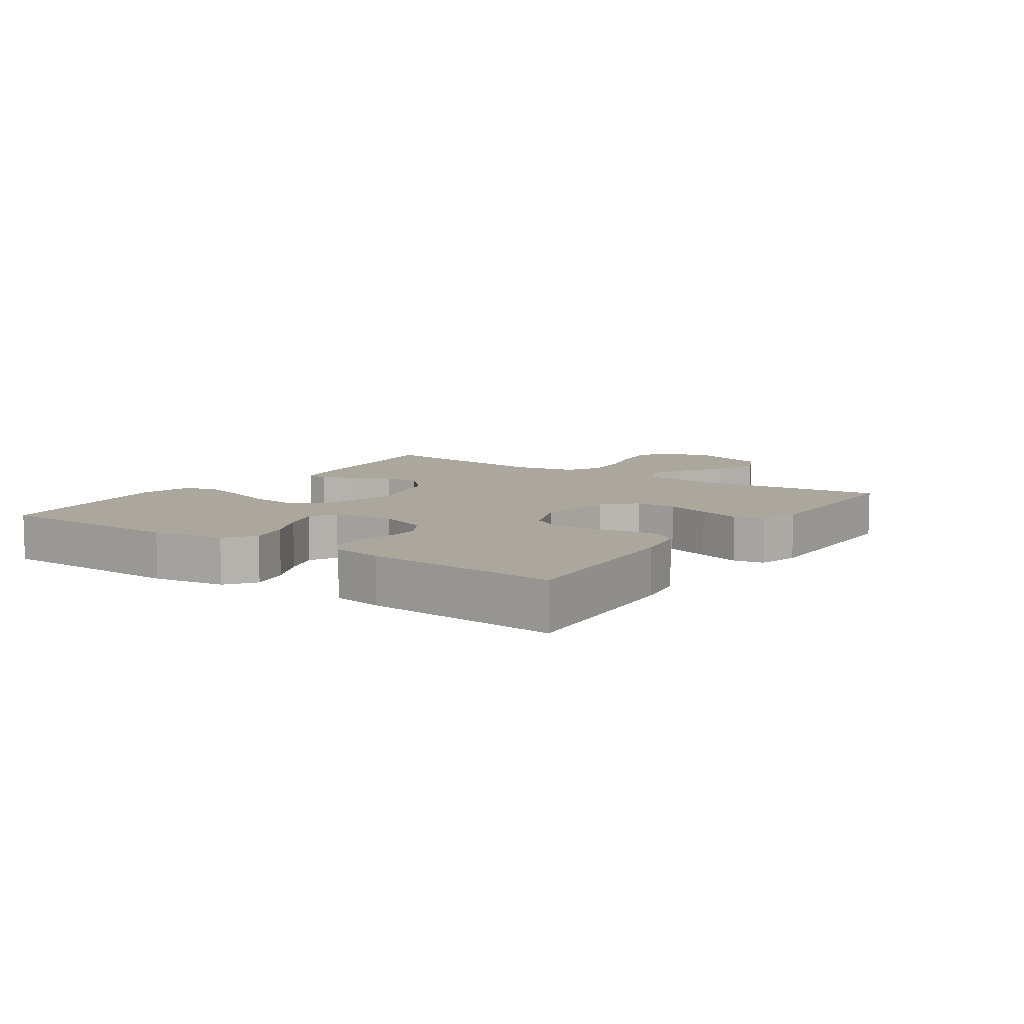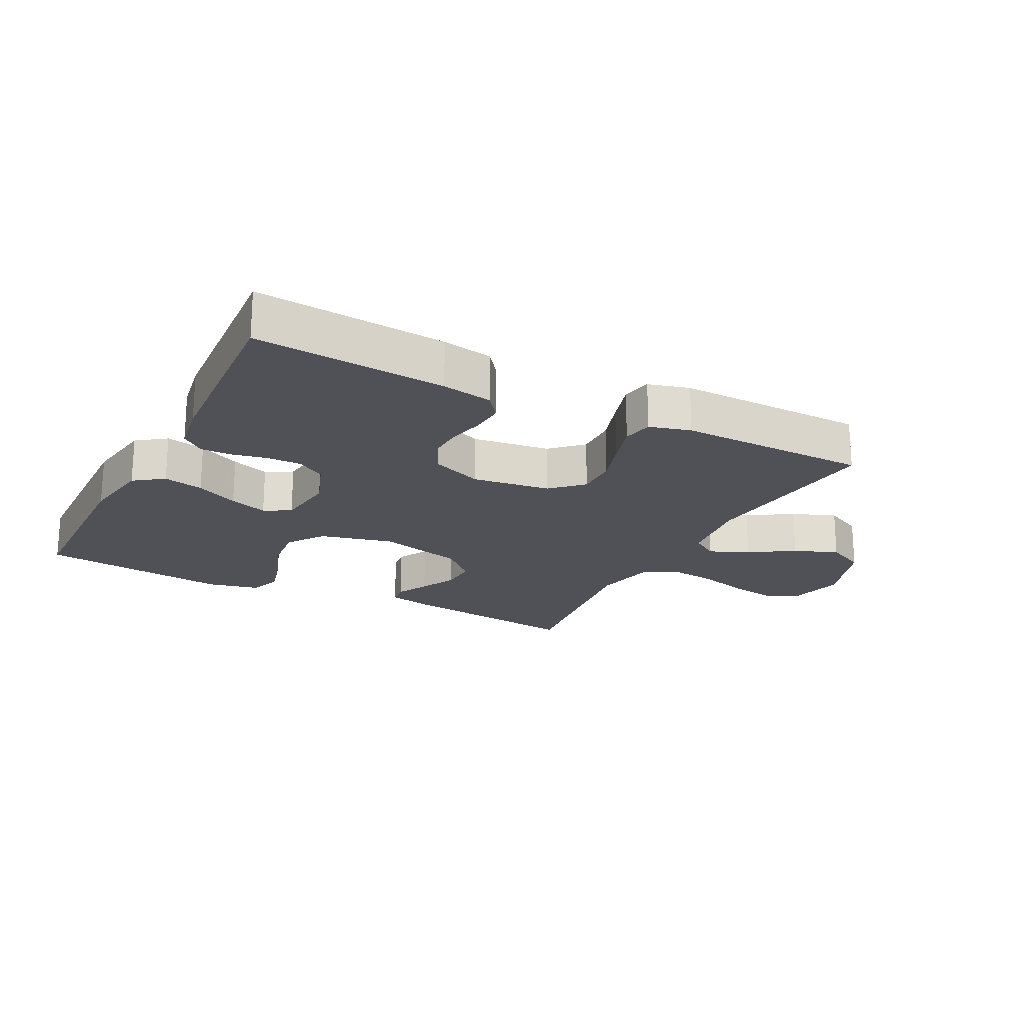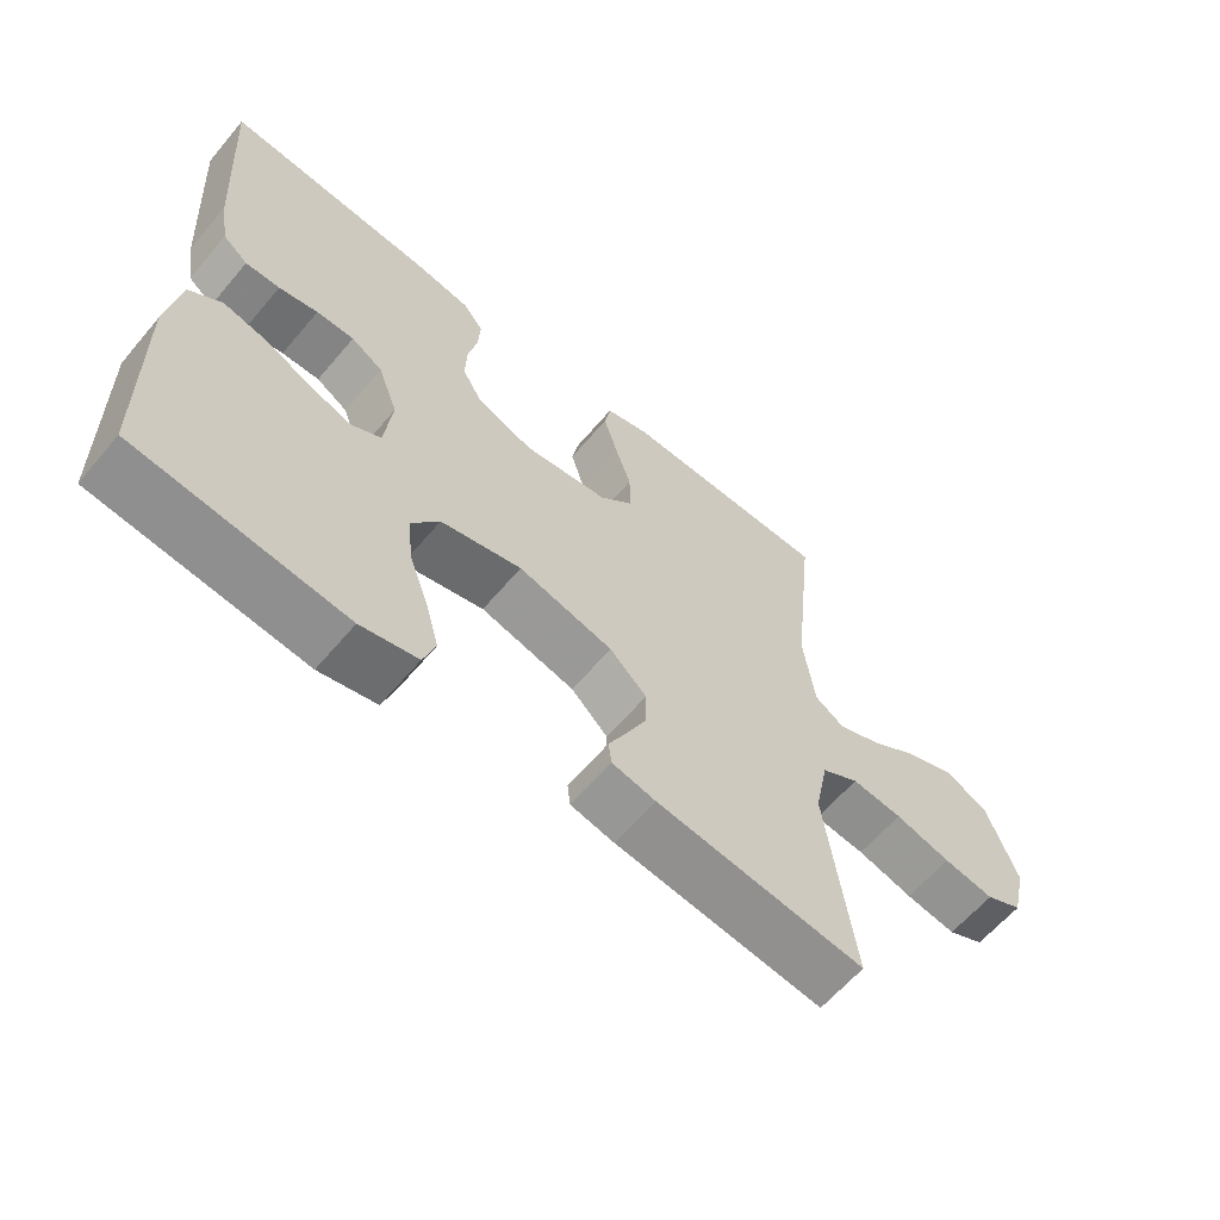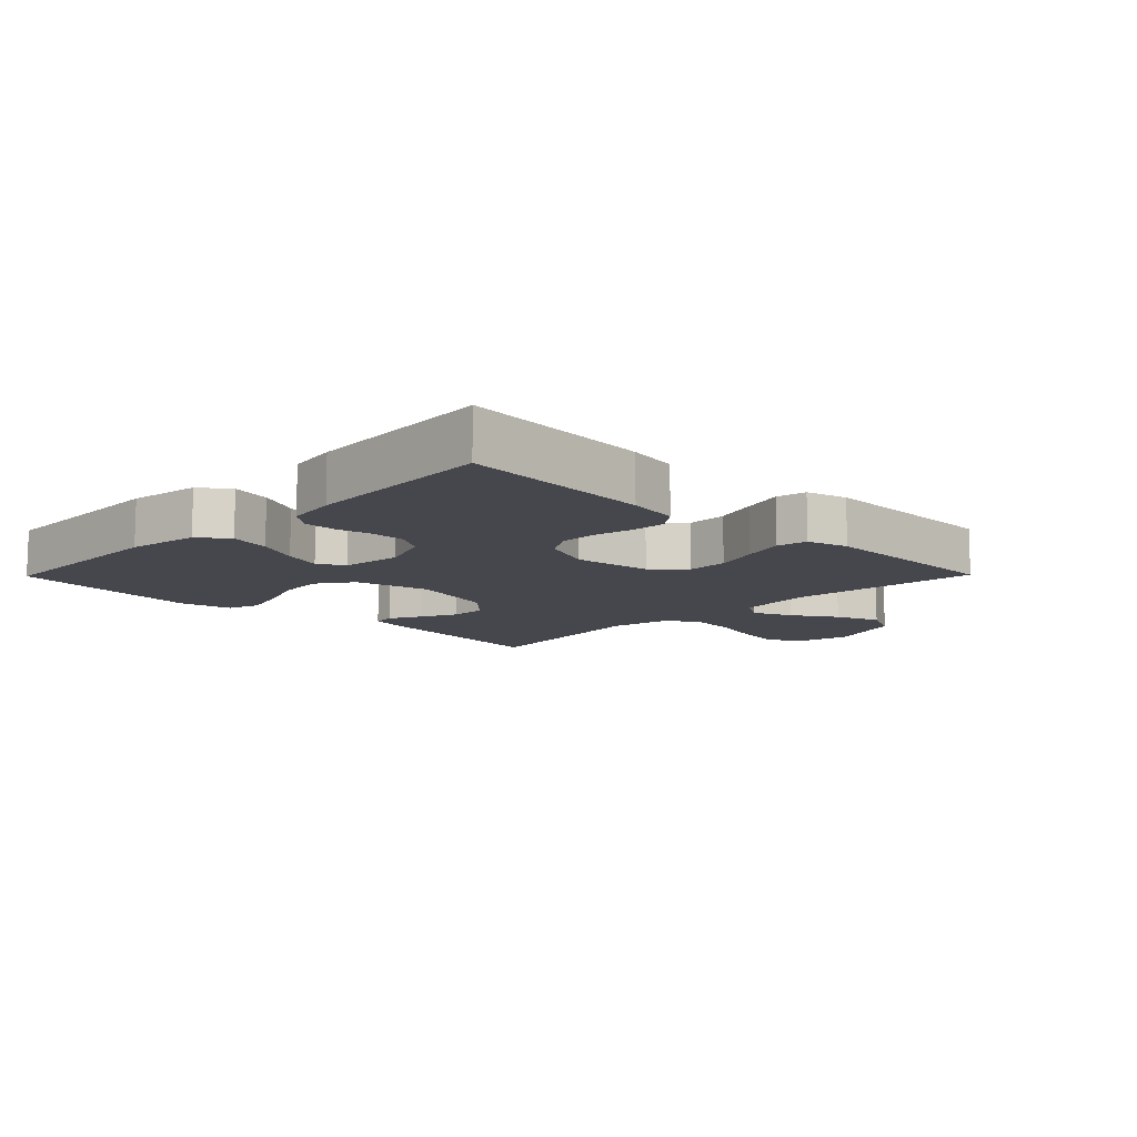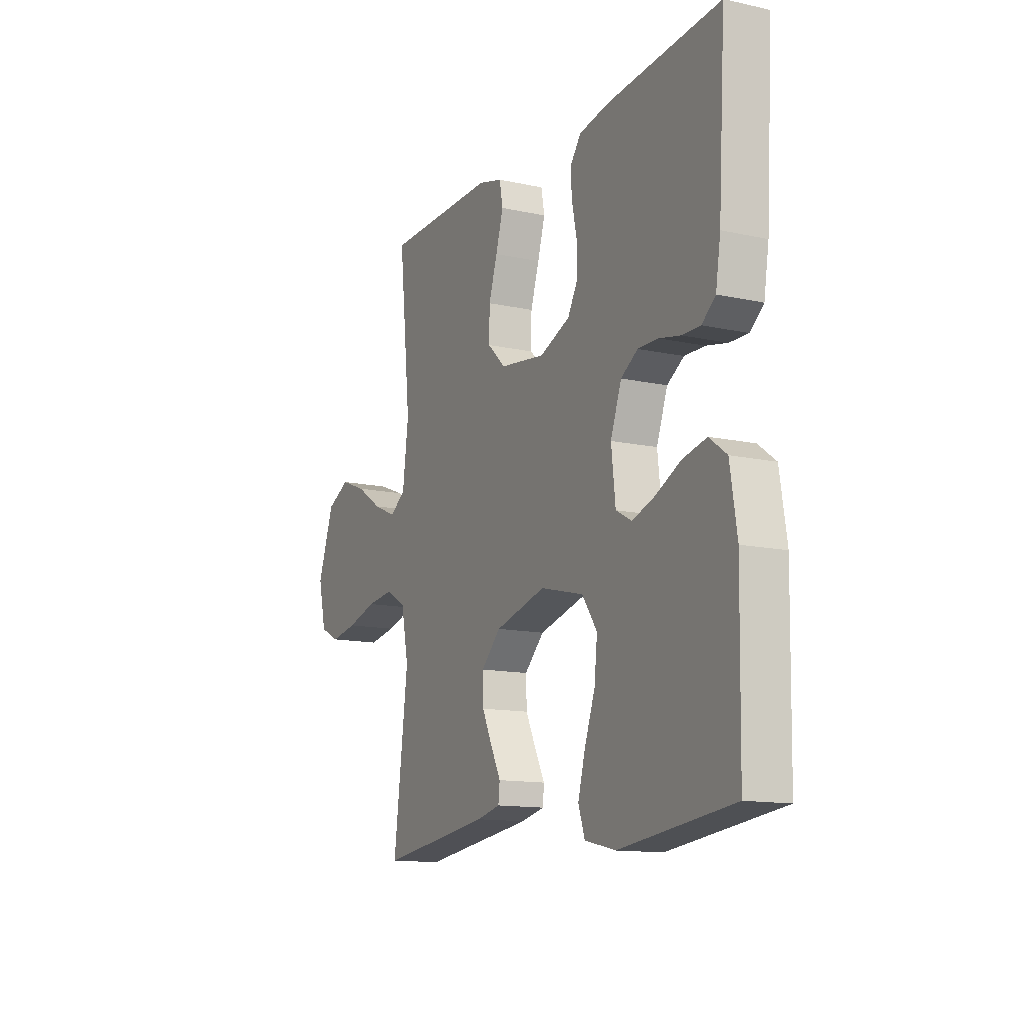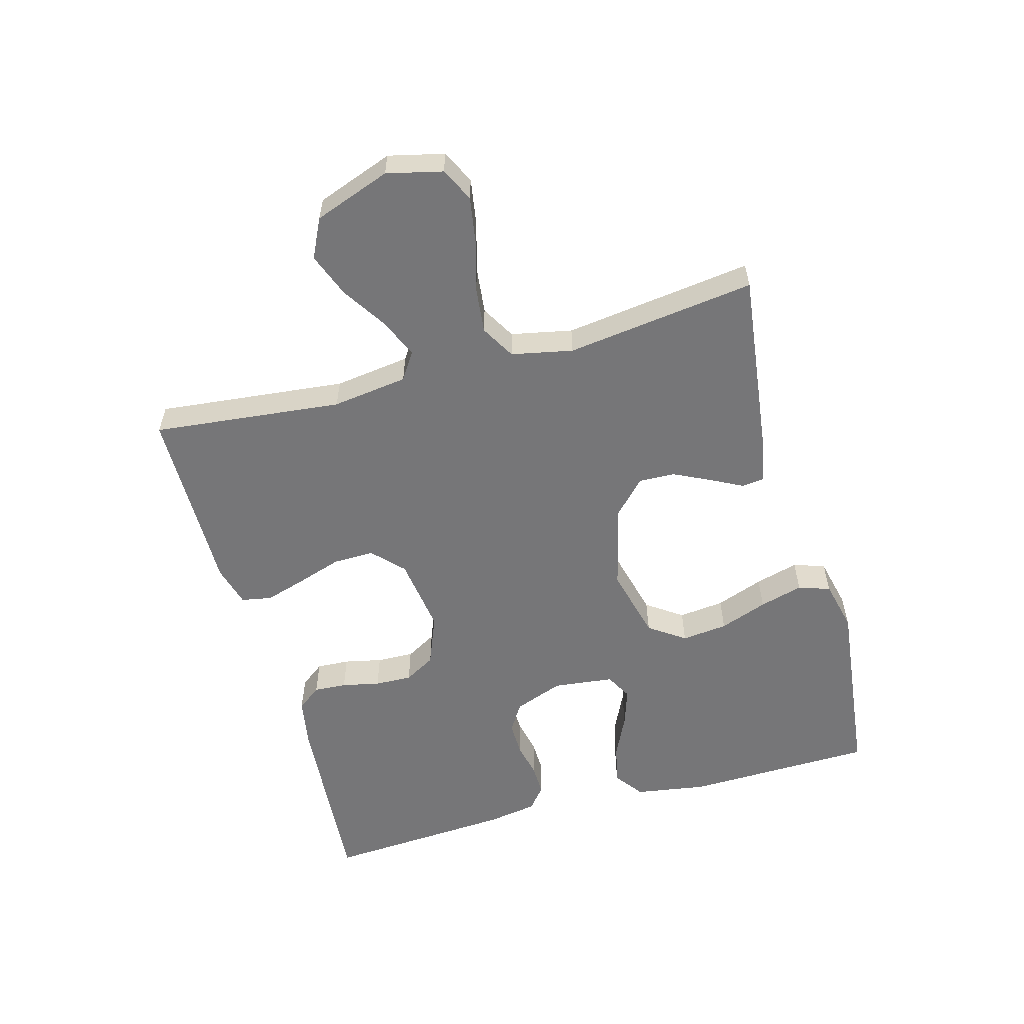
<metadata>
{"format":"obj","ext":"obj","renderer":"f3d","projection":"perspective","resolution":1024,"background":"white","views":[{"elev":8.4,"azim":-55.4,"up":"+Y"},{"elev":-20.5,"azim":-27.4,"up":"+Y"},{"elev":-61.9,"azim":-40.1,"up":"+Z"},{"elev":-10.9,"azim":-44.5,"up":"+Y"},{"elev":-13.2,"azim":-116.4,"up":"+Z"},{"elev":-56.9,"azim":105.5,"up":"+Y"}]}
</metadata>
<code>
v -0.5 0.07 -0.5
v -0.506 0.07 -0.2
v -0.488 0.07 -0.087
v -0.442 0.07 -0.053
v -0.379 0.07 -0.067
v -0.312 0.07 -0.099
v -0.252 0.07 -0.119
v -0.21 0.07 -0.096
v -0.199 0.07 0
v -0.228 0.07 0.078
v -0.273 0.07 0.106
v -0.327 0.07 0.105
v -0.383 0.07 0.093
v -0.432 0.07 0.092
v -0.468 0.07 0.121
v -0.481 0.07 0.2
v -0.5 0.07 0.5
v -0.2 0.07 0.477
v -0.12 0.07 0.463
v -0.091 0.07 0.425
v -0.094 0.07 0.373
v -0.107 0.07 0.313
v -0.109 0.07 0.254
v -0.081 0.07 0.205
v 0 0.07 0.173
v 0.122 0.07 0.19
v 0.17 0.07 0.236
v 0.169 0.07 0.301
v 0.146 0.07 0.371
v 0.126 0.07 0.437
v 0.135 0.07 0.485
v 0.2 0.07 0.503
v 0.5 0.07 0.5
v 0.468 0.07 0.2
v 0.484 0.07 0.08
v 0.527 0.07 0.052
v 0.589 0.07 0.079
v 0.659 0.07 0.124
v 0.729 0.07 0.151
v 0.791 0.07 0.121
v 0.835 0.07 0
v 0.814 0.07 -0.088
v 0.761 0.07 -0.114
v 0.688 0.07 -0.102
v 0.608 0.07 -0.08
v 0.535 0.07 -0.072
v 0.481 0.07 -0.103
v 0.461 0.07 -0.2
v 0.5 0.07 -0.5
v 0.2 0.07 -0.462
v 0.137 0.07 -0.448
v 0.133 0.07 -0.413
v 0.159 0.07 -0.363
v 0.187 0.07 -0.305
v 0.189 0.07 -0.248
v 0.136 0.07 -0.197
v 0 0.07 -0.162
v -0.116 0.07 -0.191
v -0.156 0.07 -0.248
v -0.148 0.07 -0.321
v -0.12 0.07 -0.397
v -0.101 0.07 -0.466
v -0.118 0.07 -0.516
v -0.2 0.07 -0.535
v -0.5 0 -0.5
v -0.506 0 -0.2
v -0.488 0 -0.087
v -0.442 0 -0.053
v -0.379 0 -0.067
v -0.312 0 -0.099
v -0.252 0 -0.119
v -0.21 0 -0.096
v -0.199 0 0
v -0.228 0 0.078
v -0.273 0 0.106
v -0.327 0 0.105
v -0.383 0 0.093
v -0.432 0 0.092
v -0.468 0 0.121
v -0.481 0 0.2
v -0.5 0 0.5
v -0.2 0 0.477
v -0.12 0 0.463
v -0.091 0 0.425
v -0.094 0 0.373
v -0.107 0 0.313
v -0.109 0 0.254
v -0.081 0 0.205
v 0 0 0.173
v 0.122 0 0.19
v 0.17 0 0.236
v 0.169 0 0.301
v 0.146 0 0.371
v 0.126 0 0.437
v 0.135 0 0.485
v 0.2 0 0.503
v 0.5 0 0.5
v 0.468 0 0.2
v 0.484 0 0.08
v 0.527 0 0.052
v 0.589 0 0.079
v 0.659 0 0.124
v 0.729 0 0.151
v 0.791 0 0.121
v 0.835 0 0
v 0.814 0 -0.088
v 0.761 0 -0.114
v 0.688 0 -0.102
v 0.608 0 -0.08
v 0.535 0 -0.072
v 0.481 0 -0.103
v 0.461 0 -0.2
v 0.5 0 -0.5
v 0.2 0 -0.462
v 0.137 0 -0.448
v 0.133 0 -0.413
v 0.159 0 -0.363
v 0.187 0 -0.305
v 0.189 0 -0.248
v 0.136 0 -0.197
v 0 0 -0.162
v -0.116 0 -0.191
v -0.156 0 -0.248
v -0.148 0 -0.321
v -0.12 0 -0.397
v -0.101 0 -0.466
v -0.118 0 -0.516
v -0.2 0 -0.535
f 4 5 6
f 3 4 6
f 2 3 6
f 1 2 6
f 64 1 6
f 63 64 6
f 62 63 6
f 61 62 6
f 60 61 6
f 59 60 6 7
f 58 59 7 8
f 57 58 8 9
f 56 57 9 10
f 51 52 53
f 50 51 53
f 49 50 53
f 48 49 53
f 47 48 53 54
f 43 44 45
f 42 43 45
f 41 42 45
f 40 41 45
f 39 40 45
f 38 39 45
f 37 38 45
f 36 37 45 46
f 35 36 46 47
f 32 33 34
f 31 32 34
f 30 31 34
f 29 30 34
f 28 29 34
f 34 35 47
f 28 34 47
f 27 28 47
f 20 21 22
f 19 20 22
f 18 19 22
f 17 18 22
f 16 17 22
f 15 16 22
f 14 15 22
f 13 14 22
f 12 13 22
f 11 12 22 23
f 10 11 23 24
f 47 54 55
f 47 55 56
f 27 47 56
f 26 27 56
f 25 26 56 10
f 10 24 25
f 70 69 68
f 70 68 67
f 70 67 66
f 70 66 65
f 70 65 128
f 70 128 127
f 70 127 126
f 70 126 125
f 70 125 124
f 71 70 124 123
f 72 71 123 122
f 73 72 122 121
f 74 73 121 120
f 117 116 115
f 117 115 114
f 117 114 113
f 117 113 112
f 118 117 112 111
f 109 108 107
f 109 107 106
f 109 106 105
f 109 105 104
f 109 104 103
f 109 103 102
f 109 102 101
f 110 109 101 100
f 111 110 100 99
f 98 97 96
f 98 96 95
f 98 95 94
f 98 94 93
f 98 93 92
f 111 99 98
f 111 98 92
f 111 92 91
f 86 85 84
f 86 84 83
f 86 83 82
f 86 82 81
f 86 81 80
f 86 80 79
f 86 79 78
f 86 78 77
f 86 77 76
f 87 86 76 75
f 88 87 75 74
f 119 118 111
f 120 119 111
f 120 111 91
f 120 91 90
f 74 120 90 89
f 89 88 74
f 1 65 66 2
f 2 66 67 3
f 3 67 68 4
f 4 68 69 5
f 5 69 70 6
f 6 70 71 7
f 7 71 72 8
f 8 72 73 9
f 9 73 74 10
f 10 74 75 11
f 11 75 76 12
f 12 76 77 13
f 13 77 78 14
f 14 78 79 15
f 15 79 80 16
f 16 80 81 17
f 17 81 82 18
f 18 82 83 19
f 19 83 84 20
f 20 84 85 21
f 21 85 86 22
f 22 86 87 23
f 23 87 88 24
f 24 88 89 25
f 25 89 90 26
f 26 90 91 27
f 27 91 92 28
f 28 92 93 29
f 29 93 94 30
f 30 94 95 31
f 31 95 96 32
f 32 96 97 33
f 33 97 98 34
f 34 98 99 35
f 35 99 100 36
f 36 100 101 37
f 37 101 102 38
f 38 102 103 39
f 39 103 104 40
f 40 104 105 41
f 41 105 106 42
f 42 106 107 43
f 43 107 108 44
f 44 108 109 45
f 45 109 110 46
f 46 110 111 47
f 47 111 112 48
f 48 112 113 49
f 49 113 114 50
f 50 114 115 51
f 51 115 116 52
f 52 116 117 53
f 53 117 118 54
f 54 118 119 55
f 55 119 120 56
f 56 120 121 57
f 57 121 122 58
f 58 122 123 59
f 59 123 124 60
f 60 124 125 61
f 61 125 126 62
f 62 126 127 63
f 63 127 128 64
f 64 128 65 1

</code>
